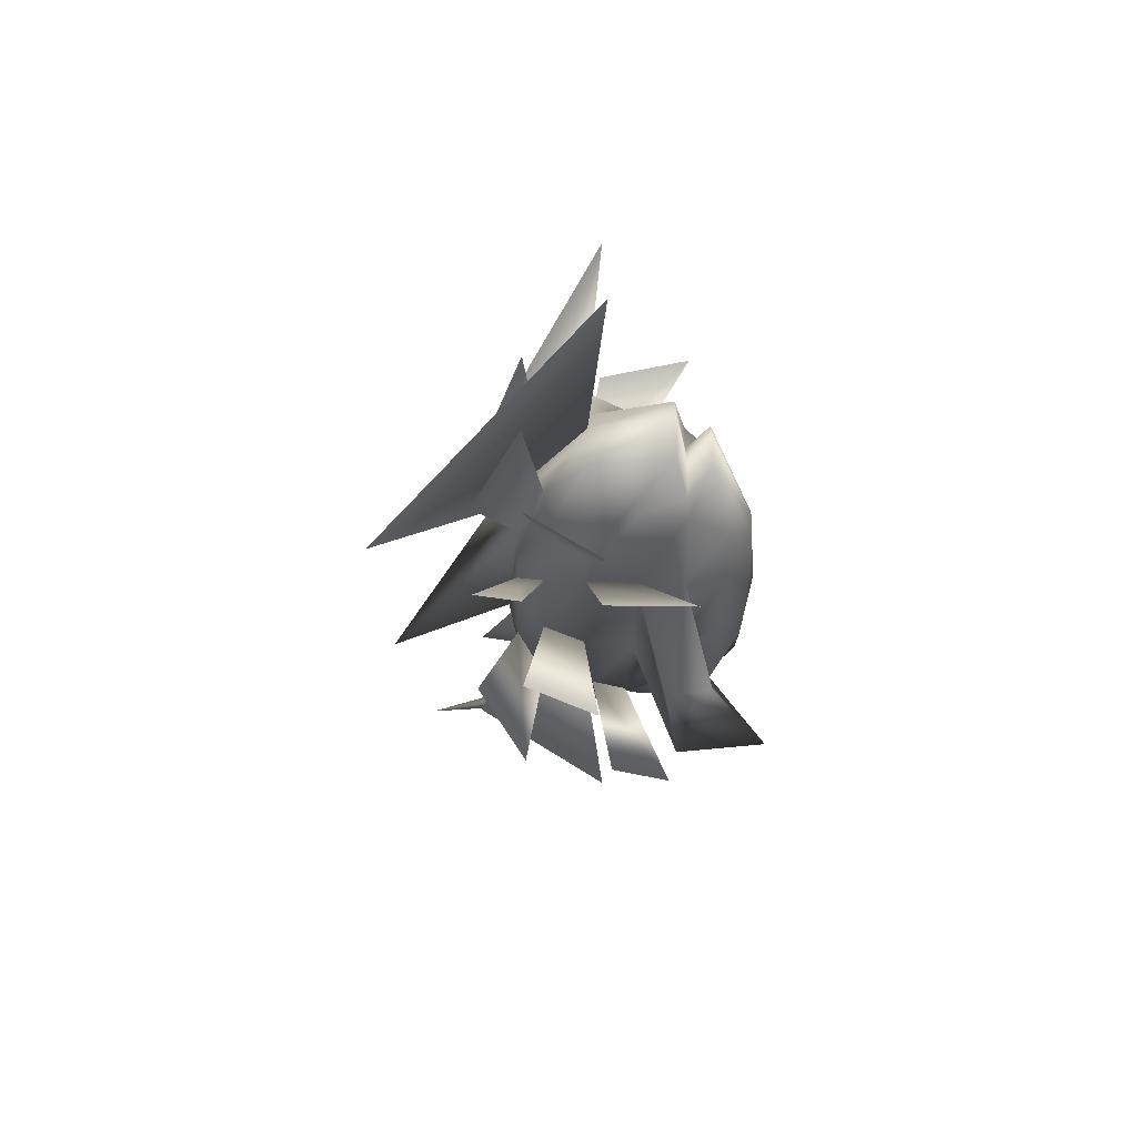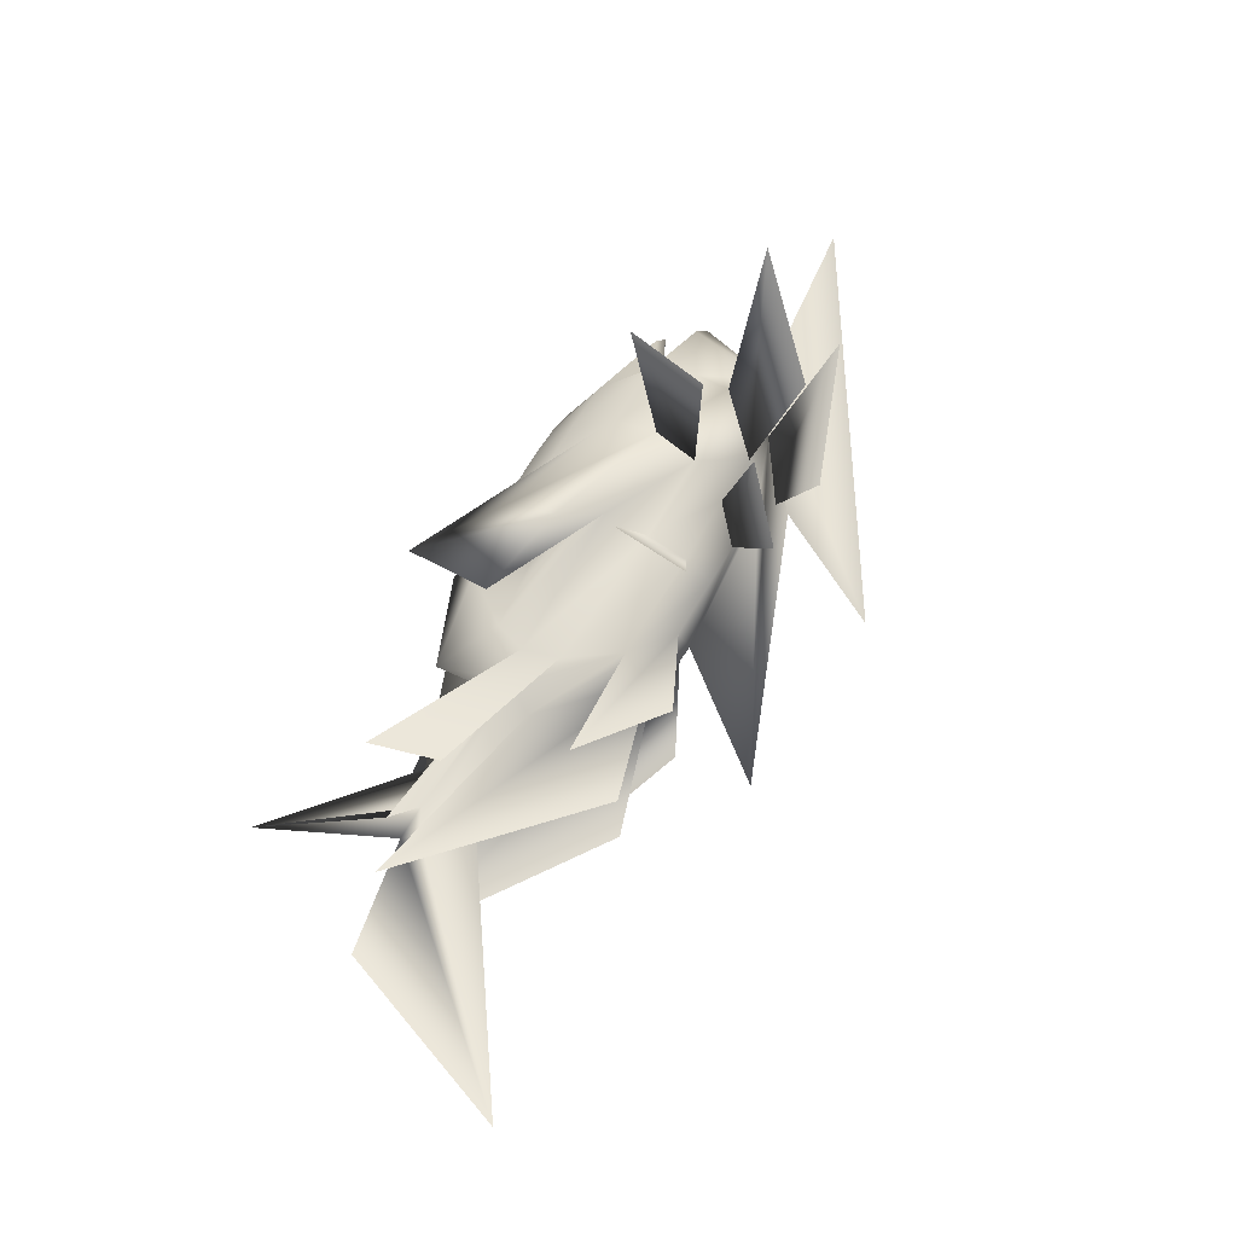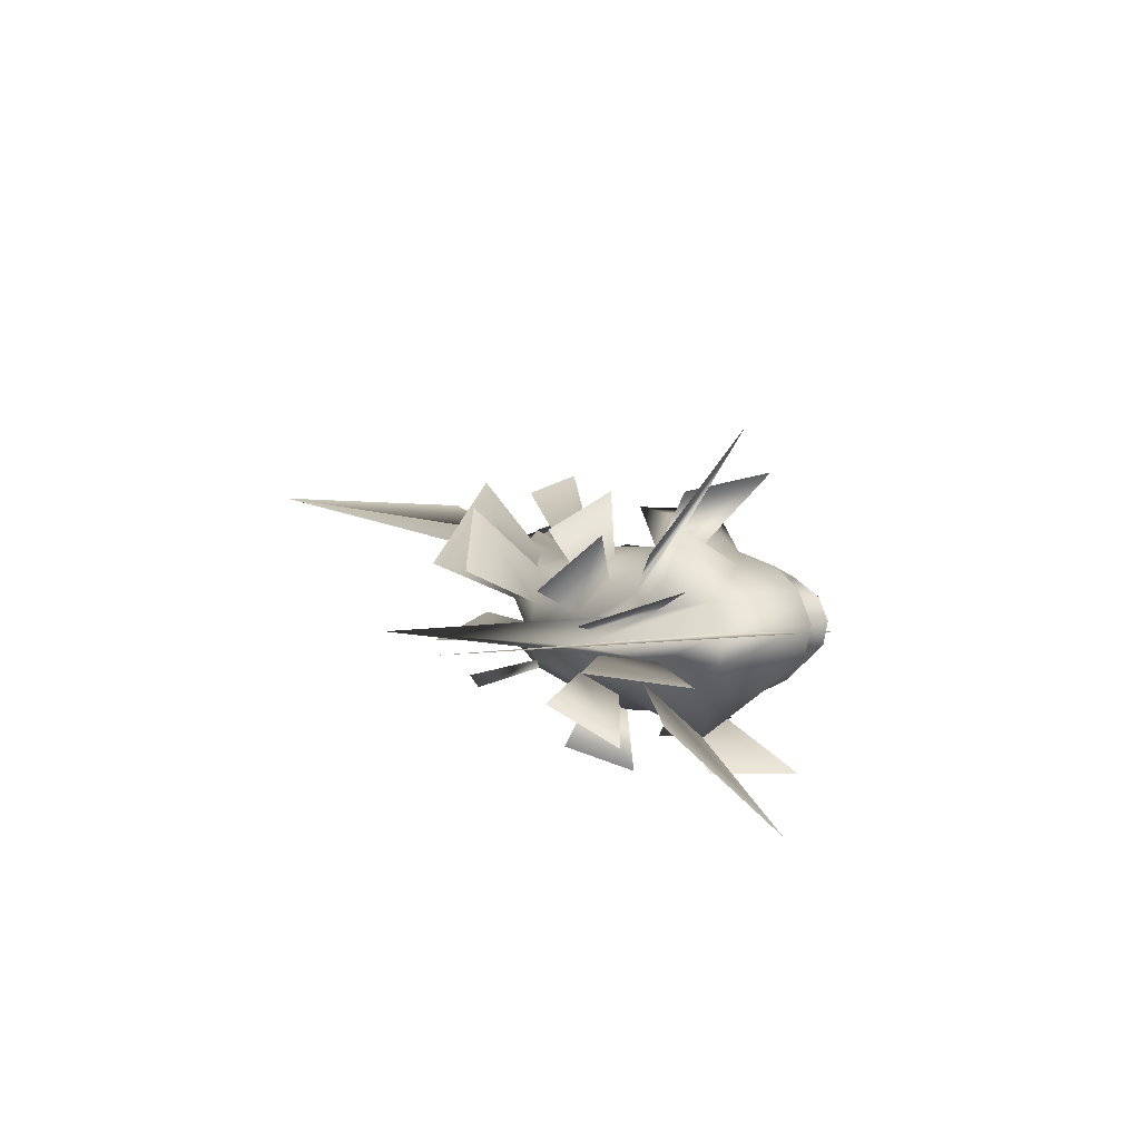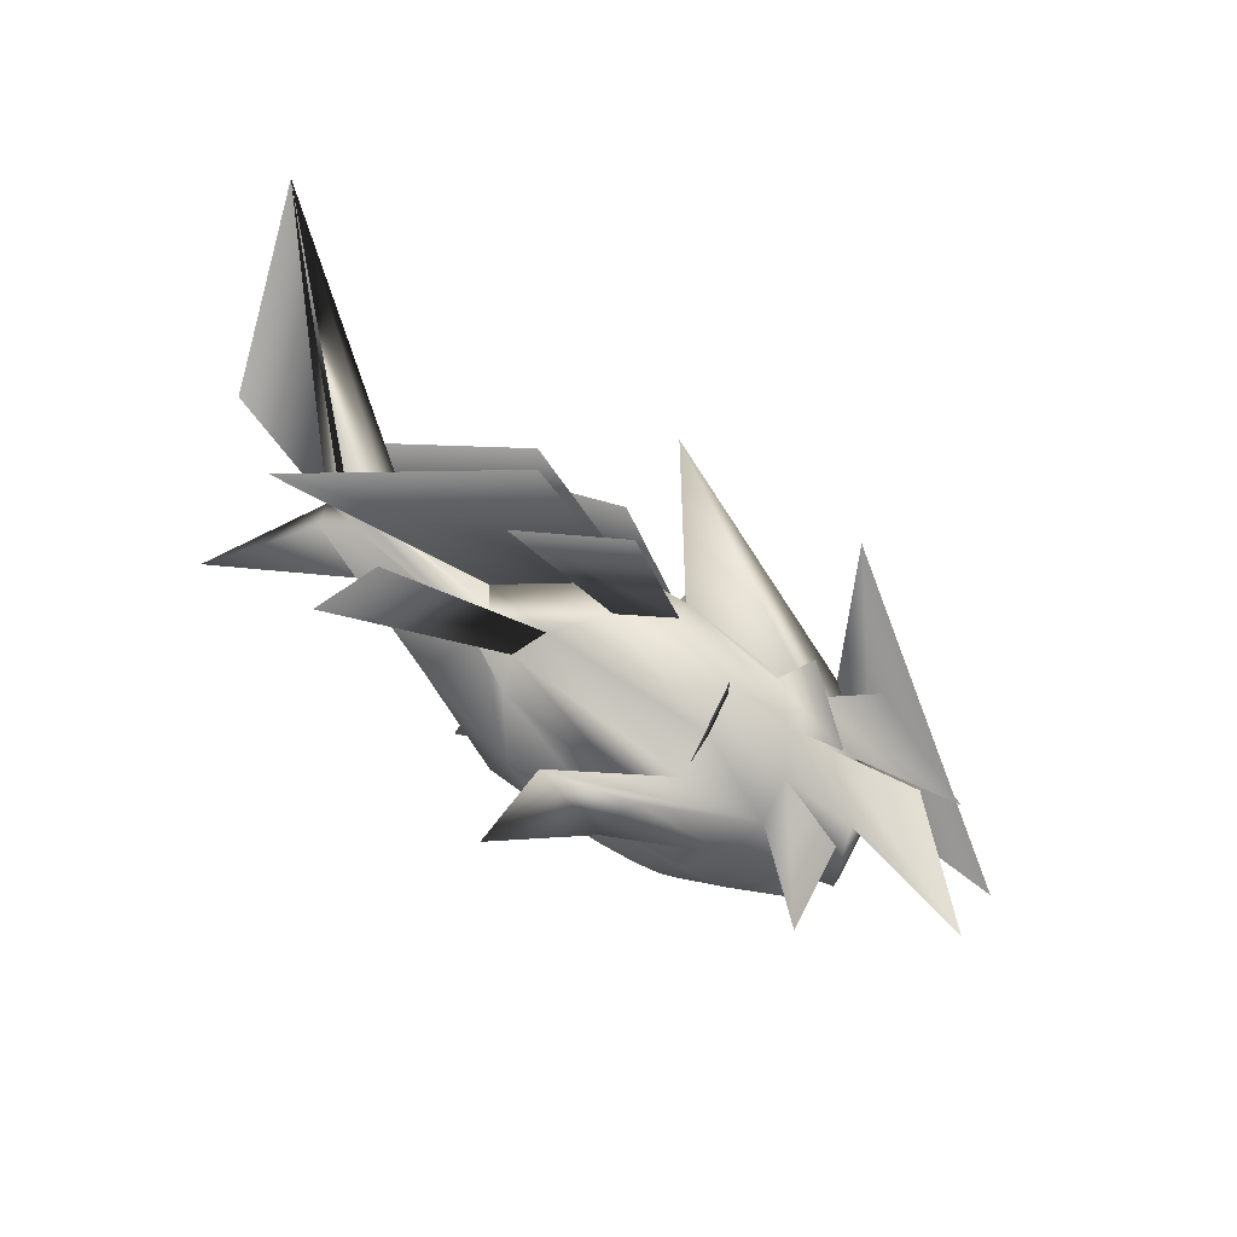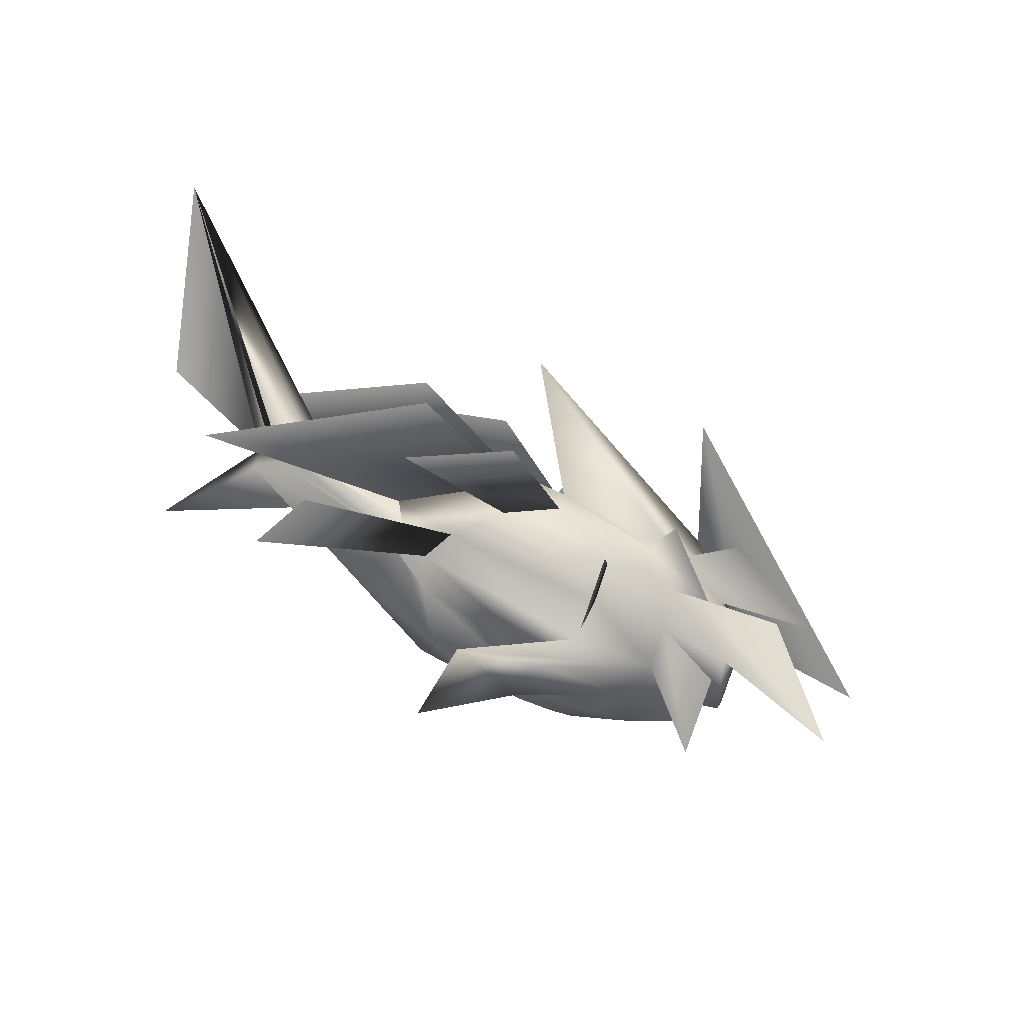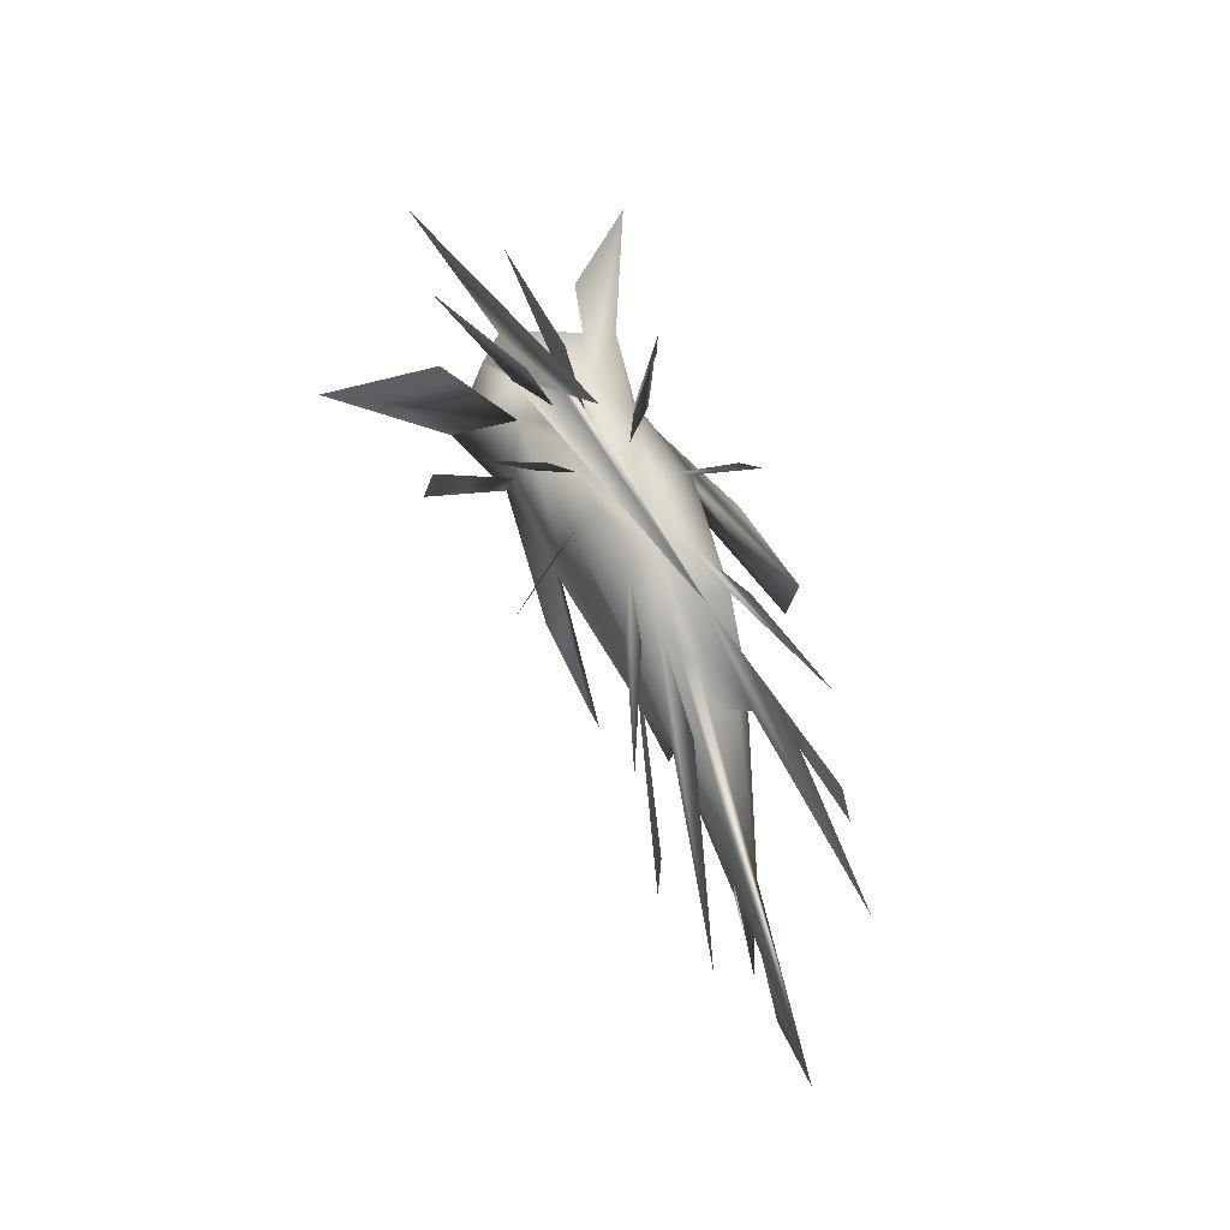
<metadata>
{"format":"obj","ext":"obj","renderer":"f3d","projection":"perspective","resolution":1024,"background":"white","views":[{"elev":-22.1,"azim":89.5,"up":"+Y"},{"elev":59.6,"azim":-59.2,"up":"+Y"},{"elev":13.0,"azim":66.5,"up":"+Y"},{"elev":-74.6,"azim":-35.5,"up":"+Y"},{"elev":-72.5,"azim":-28.1,"up":"+Y"},{"elev":74.8,"azim":-110.2,"up":"+Z"}]}
</metadata>
<code>
o Sphere
v -1.137 -0.08746 2.02
v 0.8366 0.1996 1.222
v 1.705 0.4276 0.546
v 1.837 0.4595 -0.04661
v 1.351 0.342 -0.1462
v 1.63 0.4094 -0.2997
v 0.7662 0.1959 -0.6357
v 0.7342 0.08386 1.035
v 1.274 0.149 0.8394
v 1.634 0.1837 0.546
v 1.76 0.1955 -0.04661
v 1.28 0.09808 -0.1462
v 1.575 0.2227 -0.2997
v 0.7357 0.09265 -0.6357
v 0.6045 -0.02786 1.035
v 1.04 -0.06027 0.8394
v 1.404 -0.3963 0.546
v 1.431 -0.09208 0.1999
v 1.33 -0.082 -0.1462
v 1.042 -0.05355 -0.4396
v 0.607 -0.02114 -0.6357
v 0.3944 -0.1301 1.035
v 0.6568 -0.2551 0.8394
v 0.8335 -0.3364 0.546
v 0.8964 -0.3635 0.1999
v 0.8357 -0.3331 -0.1462
v 0.6595 -0.2515 -0.4396
v 0.3984 -0.1248 -0.6357
v 0.08113 -0.2107 1.035
v 0.1266 -0.4064 0.8394
v 0.1626 -0.5365 0.546
v 0.1794 -0.5814 0.1999
v 0.1676 -0.5355 -0.1462
v 0.1318 -0.4053 -0.4396
v 0.08632 -0.2093 -0.6357
v -0.4158 -0.02225 1.104
v -0.4288 -0.2433 1.035
v -0.8454 -0.435 0.8394
v -1.135 -0.3924 0.4581
v -1.237 -0.4148 0.1999
v -1.134 -0.3967 -0.05823
v -0.8418 -0.4441 -0.4396
v -0.427 -0.245 -0.6357
v -0.8556 -0.1997 1.035
v -1.636 -0.3194 0.4898
v -1.472 -0.2787 0.2473
v -1.659 -0.301 0.1999
v -1.475 -0.2795 0.1526
v -1.653 -0.3231 -0.2771
v -0.855 -0.2005 -0.6357
v -1.143 -0.121 0.8231
v -1.472 -0.05594 0.2874
v -2.793 0.08026 0.3212
v -2.594 0.03941 0.1999
v -2.793 0.08026 0.05429
v -2.162 -0.01505 0.04922
v -1.144 -0.1244 -0.4233
v -1.243 -0.02865 0.8231
v -2.336 0.07716 0.3506
v -4.276 0.3899 1.882
v -2.833 0.1647 0.1999
v -3.313 0.2382 -0.7015
v -2.334 0.068 0.04922
v -1.244 -0.02372 -0.4233
v -1.146 0.05813 0.8231
v -2.152 0.1081 0.3506
v -2.773 0.2339 0.3212
v -2.572 0.1975 0.1999
v -2.773 0.2339 0.05429
v -1.473 0.02324 0.1124
v -1.147 0.06469 -0.4233
v -0.8725 0.1421 1.035
v -1.633 0.303 0.4898
v -1.473 0.2655 0.2473
v -1.65 0.2855 0.1999
v -1.473 0.2655 0.1526
v -1.636 0.3034 -0.2771
v -0.872 0.1328 -0.6357
v -0.4659 0.1983 1.035
v -0.8834 0.3749 0.8394
v -1.153 0.3578 0.4581
v -1.248 0.4012 0.1999
v -1.152 0.368 -0.05823
v -0.8828 0.378 -0.4396
v -0.4669 0.1866 -0.6357
v 0.004947 0.2573 1.035
v -0.0367 0.4562 0.8394
v -0.07177 0.5883 0.546
v -0.08632 0.6344 0.1999
v -0.07499 0.5882 -0.1462
v -0.04089 0.4564 -0.4396
v 0.001476 0.2584 -0.6357
v 0.3128 0.2981 1.035
v 0.4852 0.5388 0.8394
v 0.5938 0.7053 0.546
v 0.6336 0.761 0.1999
v 0.5932 0.7061 -0.1462
v 0.482 0.5437 -0.4396
v 0.3093 0.3072 -0.6357
v 0.04402 0.02408 -0.7045
v 0.5376 0.2948 1.035
v 0.8998 0.5474 0.8394
v 1.067 1.025 0.546
v 1.227 0.7655 0.1999
v 1.142 0.7103 -0.1462
v 0.898 0.5531 -0.4396
v 0.5348 0.3091 -0.6357
v 0.6968 0.2498 1.035
v 1.197 0.4782 0.8394
v 1.532 0.6125 0.546
v 1.65 0.6596 -0.04661
v 1.178 0.5269 -0.1462
v 1.498 0.5509 -0.2997
v 0.6953 0.2703 -0.6357
v -0.01819 -0.8737 -0.05031
v -0.08637 -0.8198 -0.3964
v -0.7314 -1.092 -0.1607
v -0.7452 -1.023 -0.8319
v -1.115 0.7266 -0.1607
v -1.098 0.6599 -0.8319
v -0.3859 0.8161 -0.05031
v -0.4219 0.7404 -0.3964
v 0.3508 0.1061 2.137
v 2.939 0.7258 0.4396
v 1.129 0.0897 1.353
v 2.135 0.2061 0.9872
v 1.698 -0.183 0.9872
v 2.377 -0.8121 0.4396
v 0.4963 -0.3039 1.353
v 0.9841 -0.5434 0.9872
v 1.313 -0.6978 0.4396
v 1.43 -0.7496 -0.2065
v -0.003295 -0.8186 0.9872
v 0.06263 -1.066 0.4396
v -1.032 -0.4884 1.353
v -1.806 -0.8362 0.9872
v -2.345 -0.751 0.2754
v -2.535 -0.7897 -0.2065
v -1.825 -0.3973 1.353
v -3.276 -0.5942 0.3347
v -1.857 0.2422 1.353
v -3.266 0.5928 0.3347
v -1.1 0.3387 1.353
v -1.877 0.6753 0.9872
v -2.378 0.6502 0.2754
v -2.555 0.7345 -0.2065
v -0.3084 0.7905 0.9872
v -0.3756 1.031 0.4396
v 0.3446 0.4975 1.353
v 0.6638 0.9387 0.9872
v 0.865 1.244 0.4396
v 0.9392 1.348 -0.2065
v 1.437 0.9509 0.9872
v 1.749 1.84 0.4396
v 1.06 0.4037 1.353
v 1.99 0.8204 0.9872
v -3.746 0.3064 0.4359
f 5 4 11
f 5 11 12
f 7 6 13
f 7 13 14
f 6 5 12
f 6 12 13
f 14 13 20
f 14 20 21
f 13 12 19
f 13 19 20
f 21 20 27
f 21 27 28
f 20 19 26
f 20 26 27
f 28 27 34
f 28 34 35
f 27 26 33
f 27 33 34
f 35 34 42
f 35 42 43
f 34 33 41
f 34 41 42
f 43 42 49
f 43 49 50
f 42 41 48
f 42 48 49
f 50 49 56
f 50 56 57
f 49 48 55
f 49 55 56
f 57 56 63
f 57 63 64
f 56 55 62
f 56 62 63
f 64 63 70
f 64 70 71
f 63 62 69
f 63 69 70
f 71 70 77
f 71 77 78
f 70 69 76
f 70 76 77
f 78 77 84
f 78 84 85
f 77 76 83
f 77 83 84
f 85 84 91
f 85 91 92
f 84 83 90
f 84 90 91
f 92 91 98
f 92 98 99
f 91 90 97
f 91 97 98
f 99 98 106
f 99 106 107
f 98 97 105
f 98 105 106
f 107 106 113
f 107 113 114
f 106 105 112
f 106 112 113
f 100 7 14
f 100 14 21
f 100 21 28
f 100 28 35
f 100 35 43
f 100 43 50
f 100 50 57
f 100 57 64
f 100 64 71
f 100 71 78
f 100 78 85
f 100 85 92
f 100 92 99
f 100 99 107
f 100 107 114
f 114 113 6
f 114 6 7
f 113 112 5
f 113 5 6
f 112 111 4
f 112 4 5
f 100 114 7
f 32 33 118
f 32 118 117
f 90 89 119
f 90 119 120
f 97 90 120
f 97 120 122
f 33 26 116
f 33 116 118
f 2 1 8
f 2 8 9
f 4 3 10
f 4 10 11
f 3 2 9
f 3 9 10
f 11 10 17
f 11 17 18
f 10 9 16
f 10 16 17
f 9 8 15
f 9 15 16
f 17 16 23
f 17 23 24
f 16 15 22
f 16 22 23
f 24 23 30
f 24 30 31
f 23 22 29
f 23 29 30
f 31 30 38
f 31 38 39
f 30 29 37
f 30 37 38
f 39 38 45
f 39 45 46
f 38 37 44
f 38 44 45
f 47 46 53
f 47 53 54
f 46 45 52
f 46 52 53
f 45 44 51
f 45 51 52
f 53 52 59
f 53 59 60
f 52 51 58
f 52 58 59
f 60 59 66
f 60 66 67
f 59 58 65
f 59 65 66
f 68 67 74
f 68 74 75
f 67 66 73
f 67 73 74
f 66 65 72
f 66 72 73
f 74 73 80
f 74 80 81
f 73 72 79
f 73 79 80
f 81 80 87
f 81 87 88
f 80 79 86
f 80 86 87
f 88 87 94
f 88 94 95
f 87 86 93
f 87 93 94
f 95 94 102
f 95 102 103
f 94 93 101
f 94 101 102
f 104 103 110
f 104 110 111
f 103 102 109
f 103 109 110
f 102 101 108
f 102 108 109
f 1 36 8
f 8 36 15
f 15 36 22
f 22 36 29
f 29 36 37
f 37 36 44
f 44 36 51
f 51 36 58
f 58 36 65
f 65 36 72
f 72 36 79
f 79 36 86
f 86 36 93
f 93 36 101
f 101 36 108
f 36 1 108
f 111 110 3
f 111 3 4
f 110 109 2
f 110 2 3
f 1 2 109
f 1 109 108
f 72 73 142
f 72 142 141
f 8 9 126
f 8 126 125
f 3 2 123
f 3 123 124
f 22 23 130
f 22 130 129
f 87 88 148
f 87 148 147
f 37 38 136
f 37 136 135
f 102 103 154
f 102 154 153
f 79 80 144
f 79 144 143
f 93 94 150
f 93 150 149
f 108 109 156
f 108 156 155
f 16 17 128
f 16 128 127
f 30 31 134
f 30 134 133
f 44 45 140
f 44 140 139
f 12 11 18
f 12 18 19
f 18 17 24
f 18 24 25
f 19 18 25
f 19 25 26
f 25 24 31
f 25 31 32
f 25 32 117
f 25 117 115
f 32 31 39
f 32 39 40
f 33 32 40
f 33 40 41
f 40 39 46
f 40 46 47
f 41 40 47
f 41 47 48
f 48 47 54
f 48 54 55
f 54 53 60
f 54 60 61
f 55 54 61
f 55 61 62
f 61 60 67
f 61 67 68
f 62 61 68
f 62 68 69
f 69 68 75
f 69 75 76
f 75 74 81
f 75 81 82
f 76 75 82
f 76 82 83
f 82 81 88
f 82 88 89
f 83 82 89
f 83 89 90
f 89 88 95
f 89 95 96
f 89 96 121
f 89 121 119
f 96 95 103
f 96 103 104
f 97 96 104
f 97 104 105
f 105 104 111
f 105 111 112
f 116 115 117
f 116 117 118
f 120 119 121
f 120 121 122
f 26 25 115
f 26 115 116
f 96 97 122
f 96 122 121
f 24 25 132
f 24 132 131
f 39 40 138
f 39 138 137
f 81 82 146
f 81 146 145
f 95 96 152
f 95 152 151
f 60 61 157

</code>
